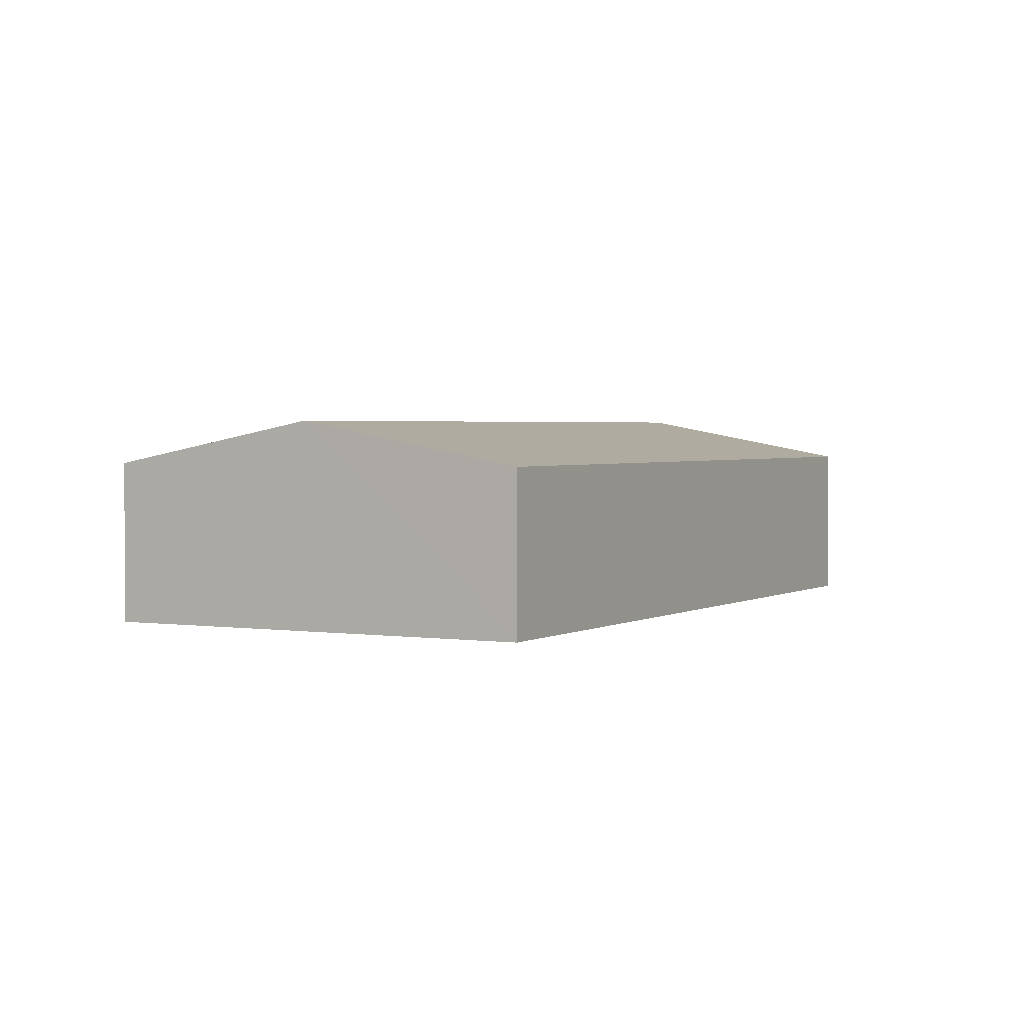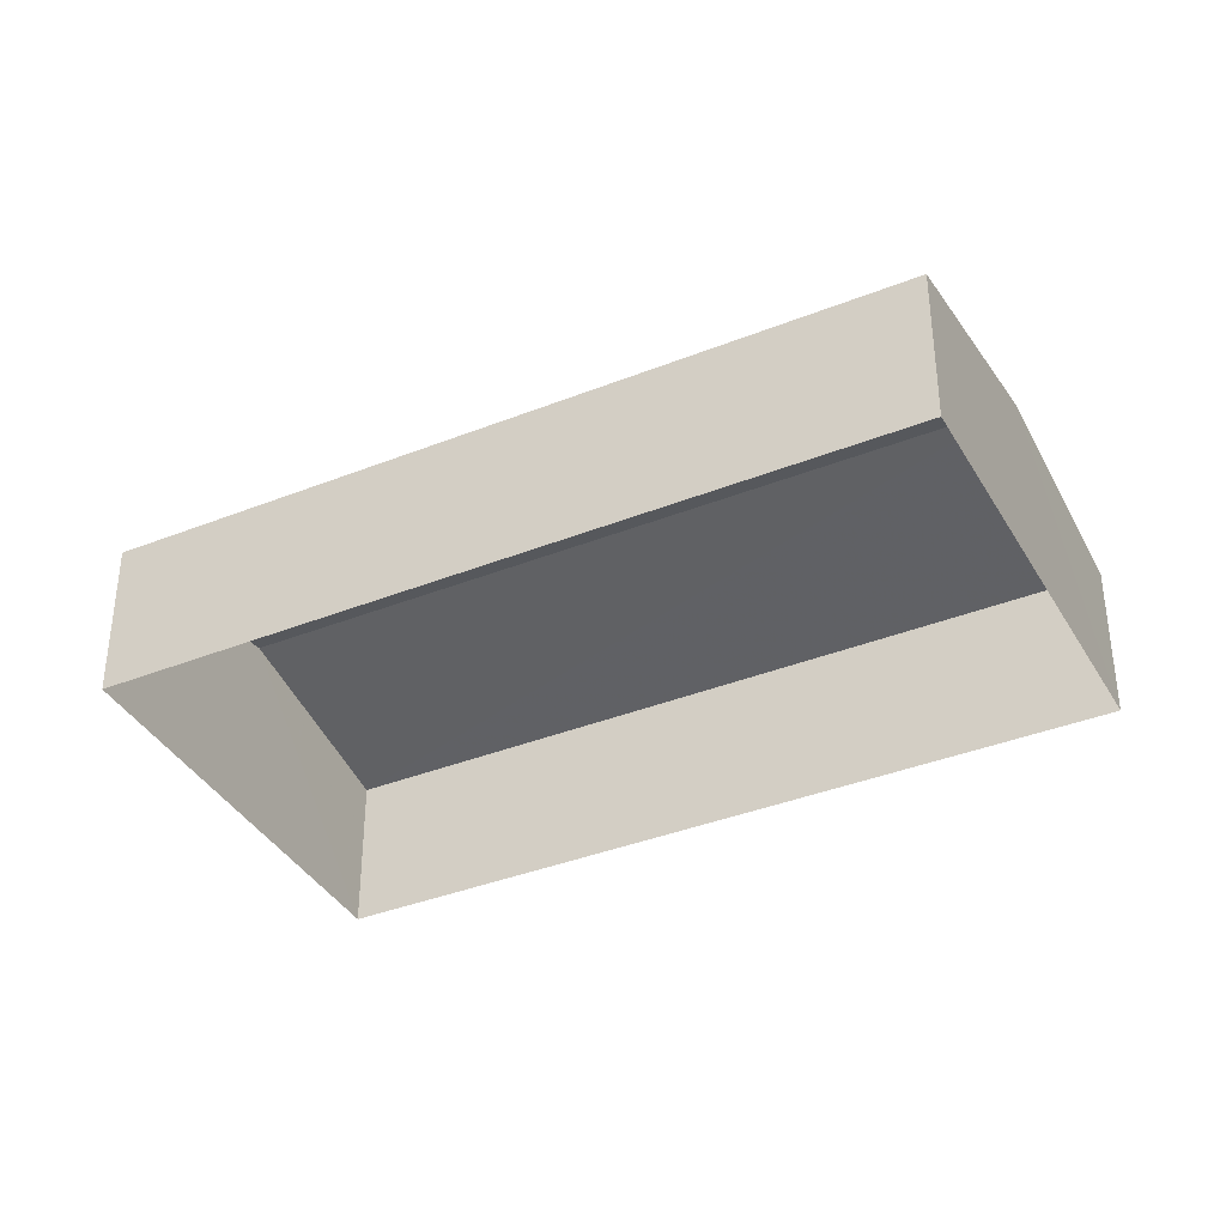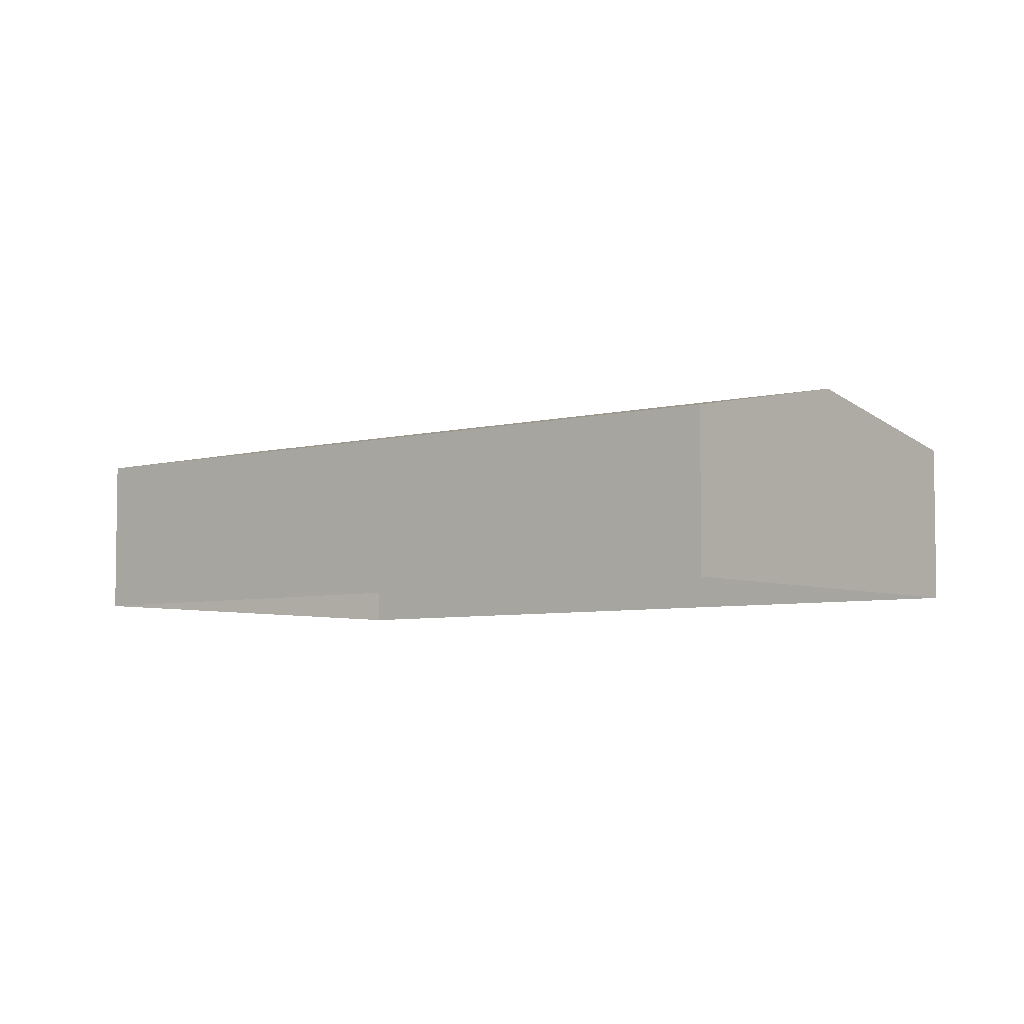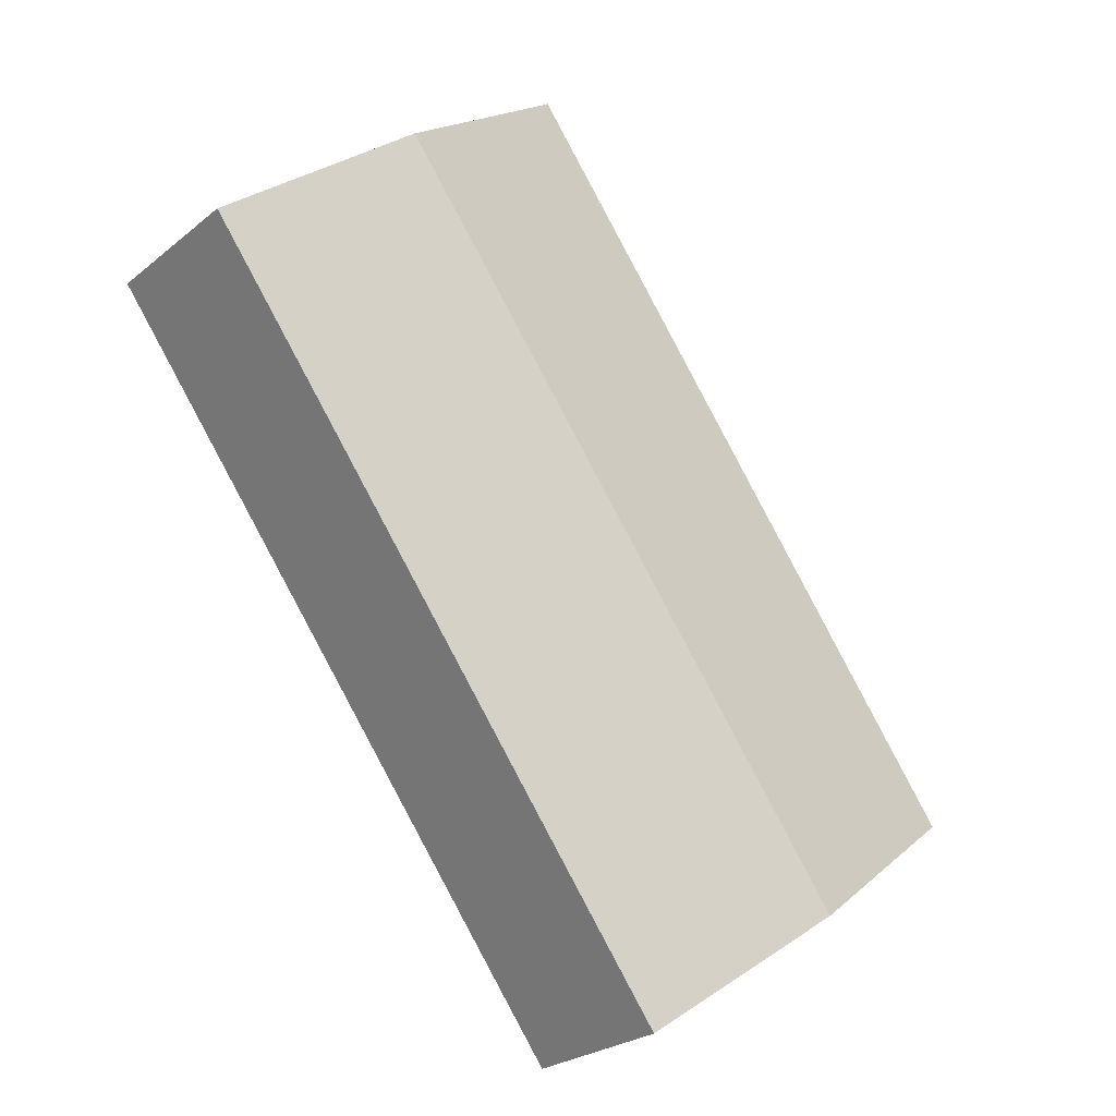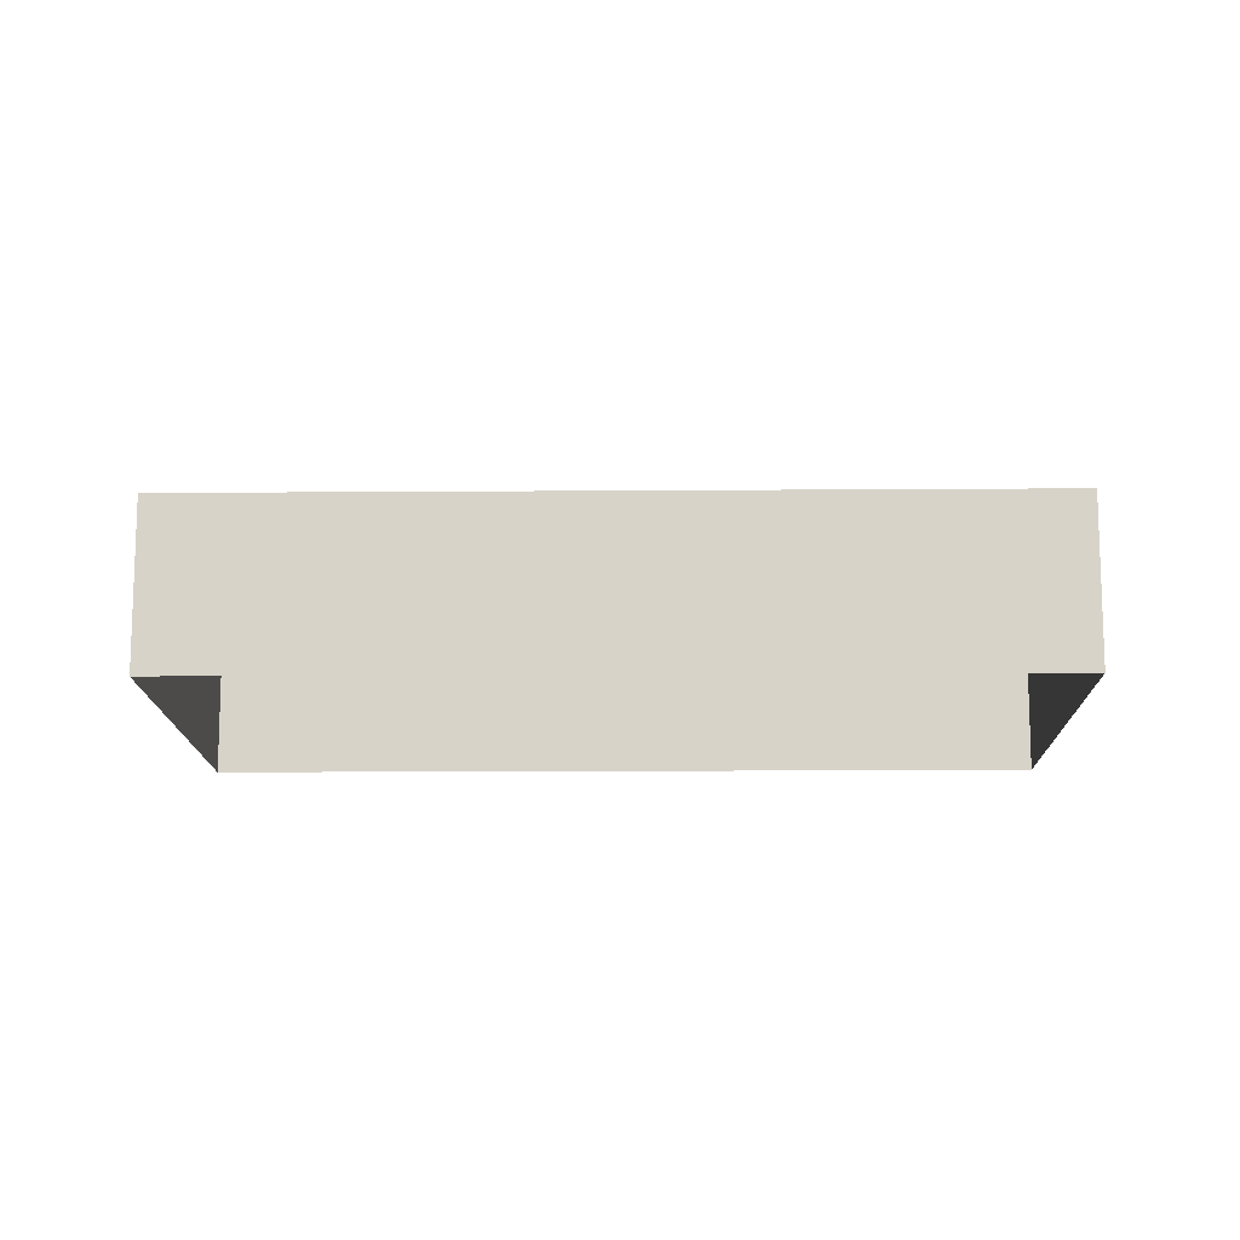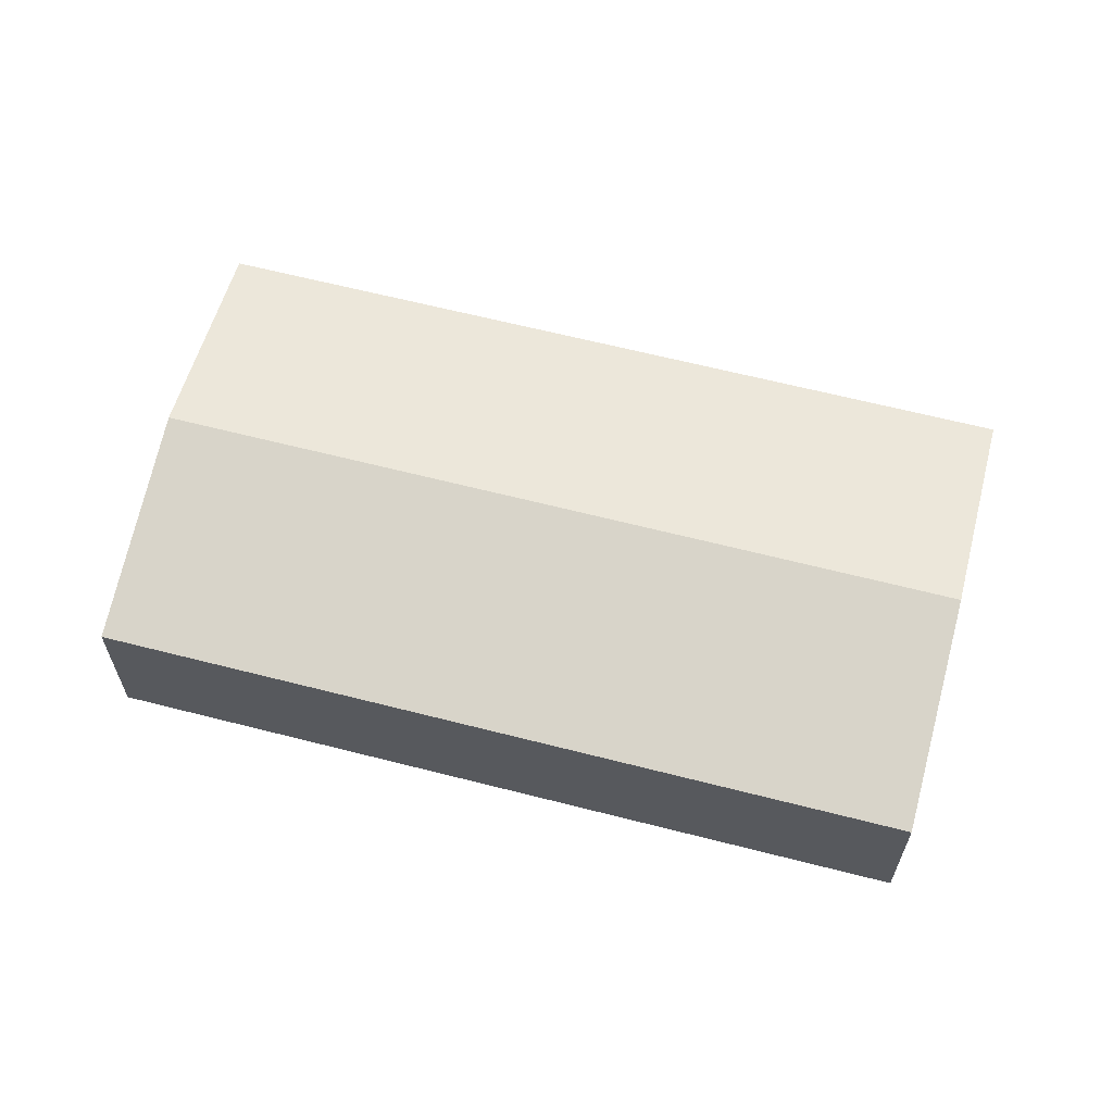
<metadata>
{"format":"obj","ext":"obj","renderer":"f3d","projection":"perspective","resolution":1024,"background":"white","views":[{"elev":2.2,"azim":64.6,"up":"+Z"},{"elev":-37.9,"azim":153.0,"up":"+Z"},{"elev":-5.5,"azim":165.3,"up":"+Z"},{"elev":-25.1,"azim":-37.5,"up":"+Y"},{"elev":-13.6,"azim":127.1,"up":"+Z"},{"elev":64.5,"azim":140.6,"up":"+Z"}]}
</metadata>
<code>
v -2.26e+05 -1.28e+05 11.44
v -2.26e+05 -1.281e+05 11.44
v -2.26e+05 -1.28e+05 11.44
v -2.26e+05 -1.28e+05 11.44
v -2.26e+05 -1.28e+05 14.09
v -2.26e+05 -1.28e+05 13.54
v -2.26e+05 -1.28e+05 14.09
v -2.26e+05 -1.28e+05 13.54
v -2.26e+05 -1.281e+05 13.54
v -2.26e+05 -1.28e+05 13.54
f 1 2 3
f 1 4 2
f 5 6 7
f 5 8 6
f 7 9 5
f 7 10 9
f 6 1 7
f 1 3 7
f 3 10 7
f 9 2 5
f 2 4 5
f 4 8 5
f 9 3 2
f 9 10 3
f 6 4 1
f 6 8 4

</code>
